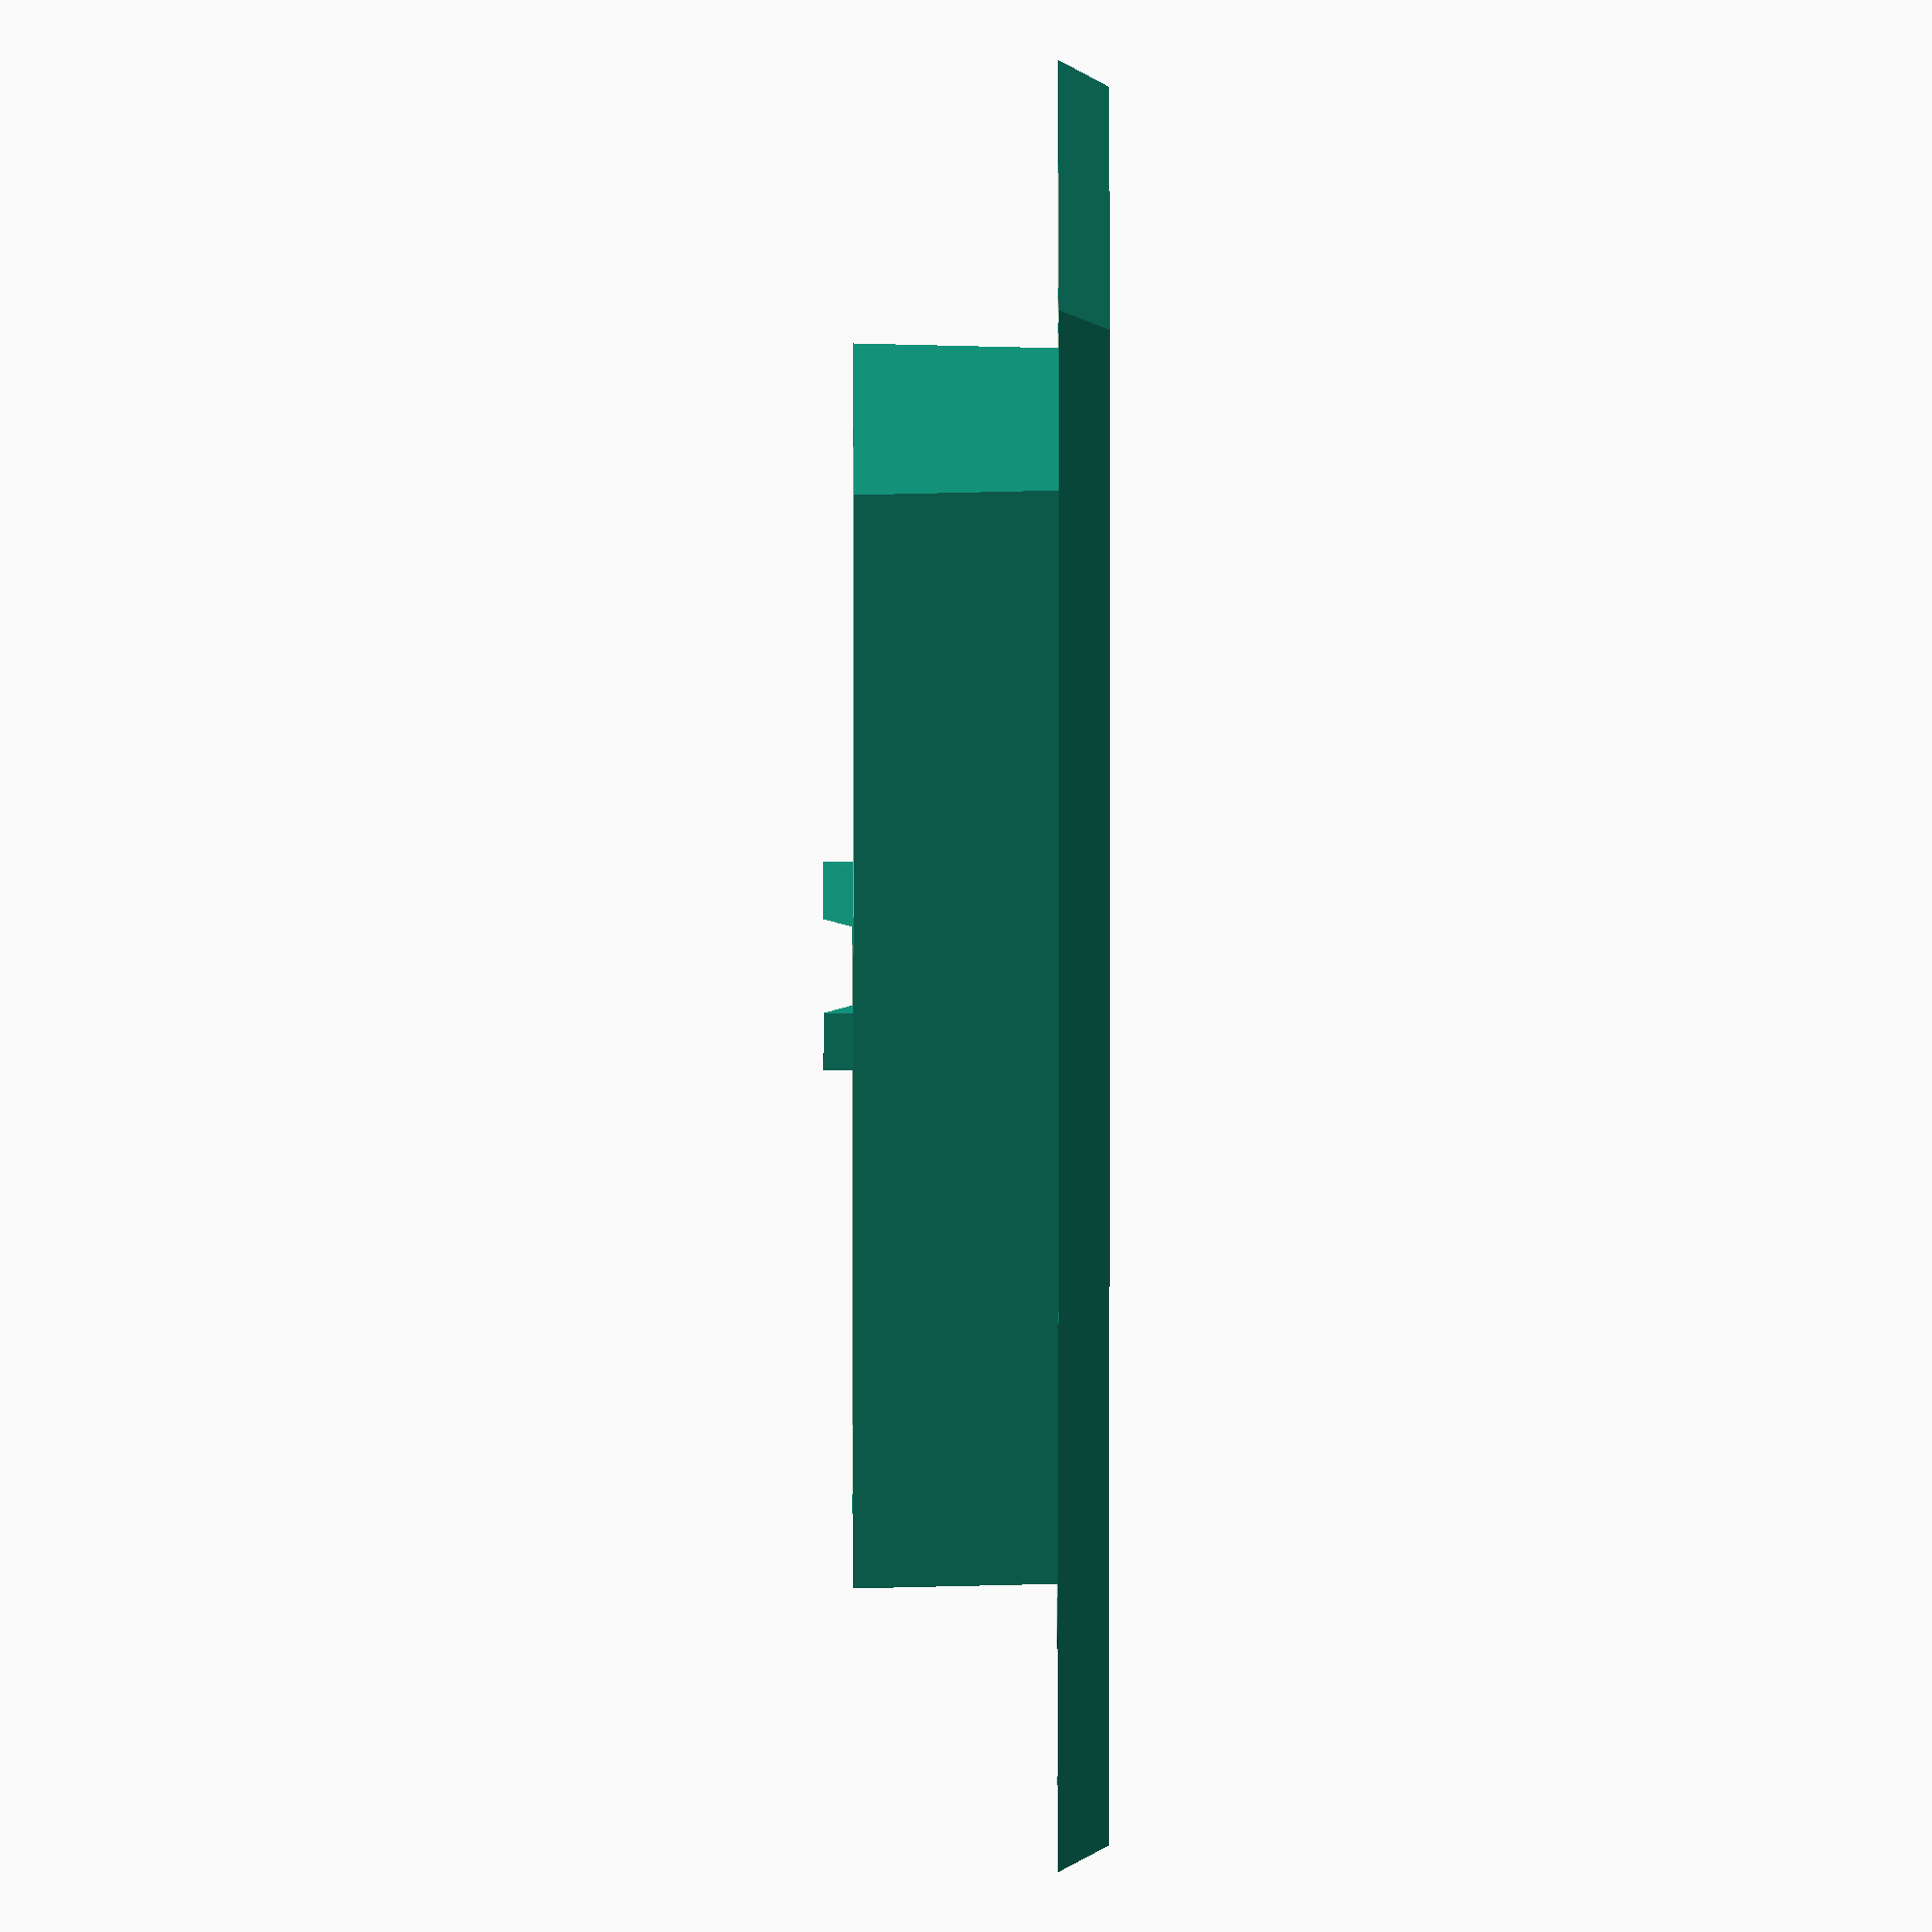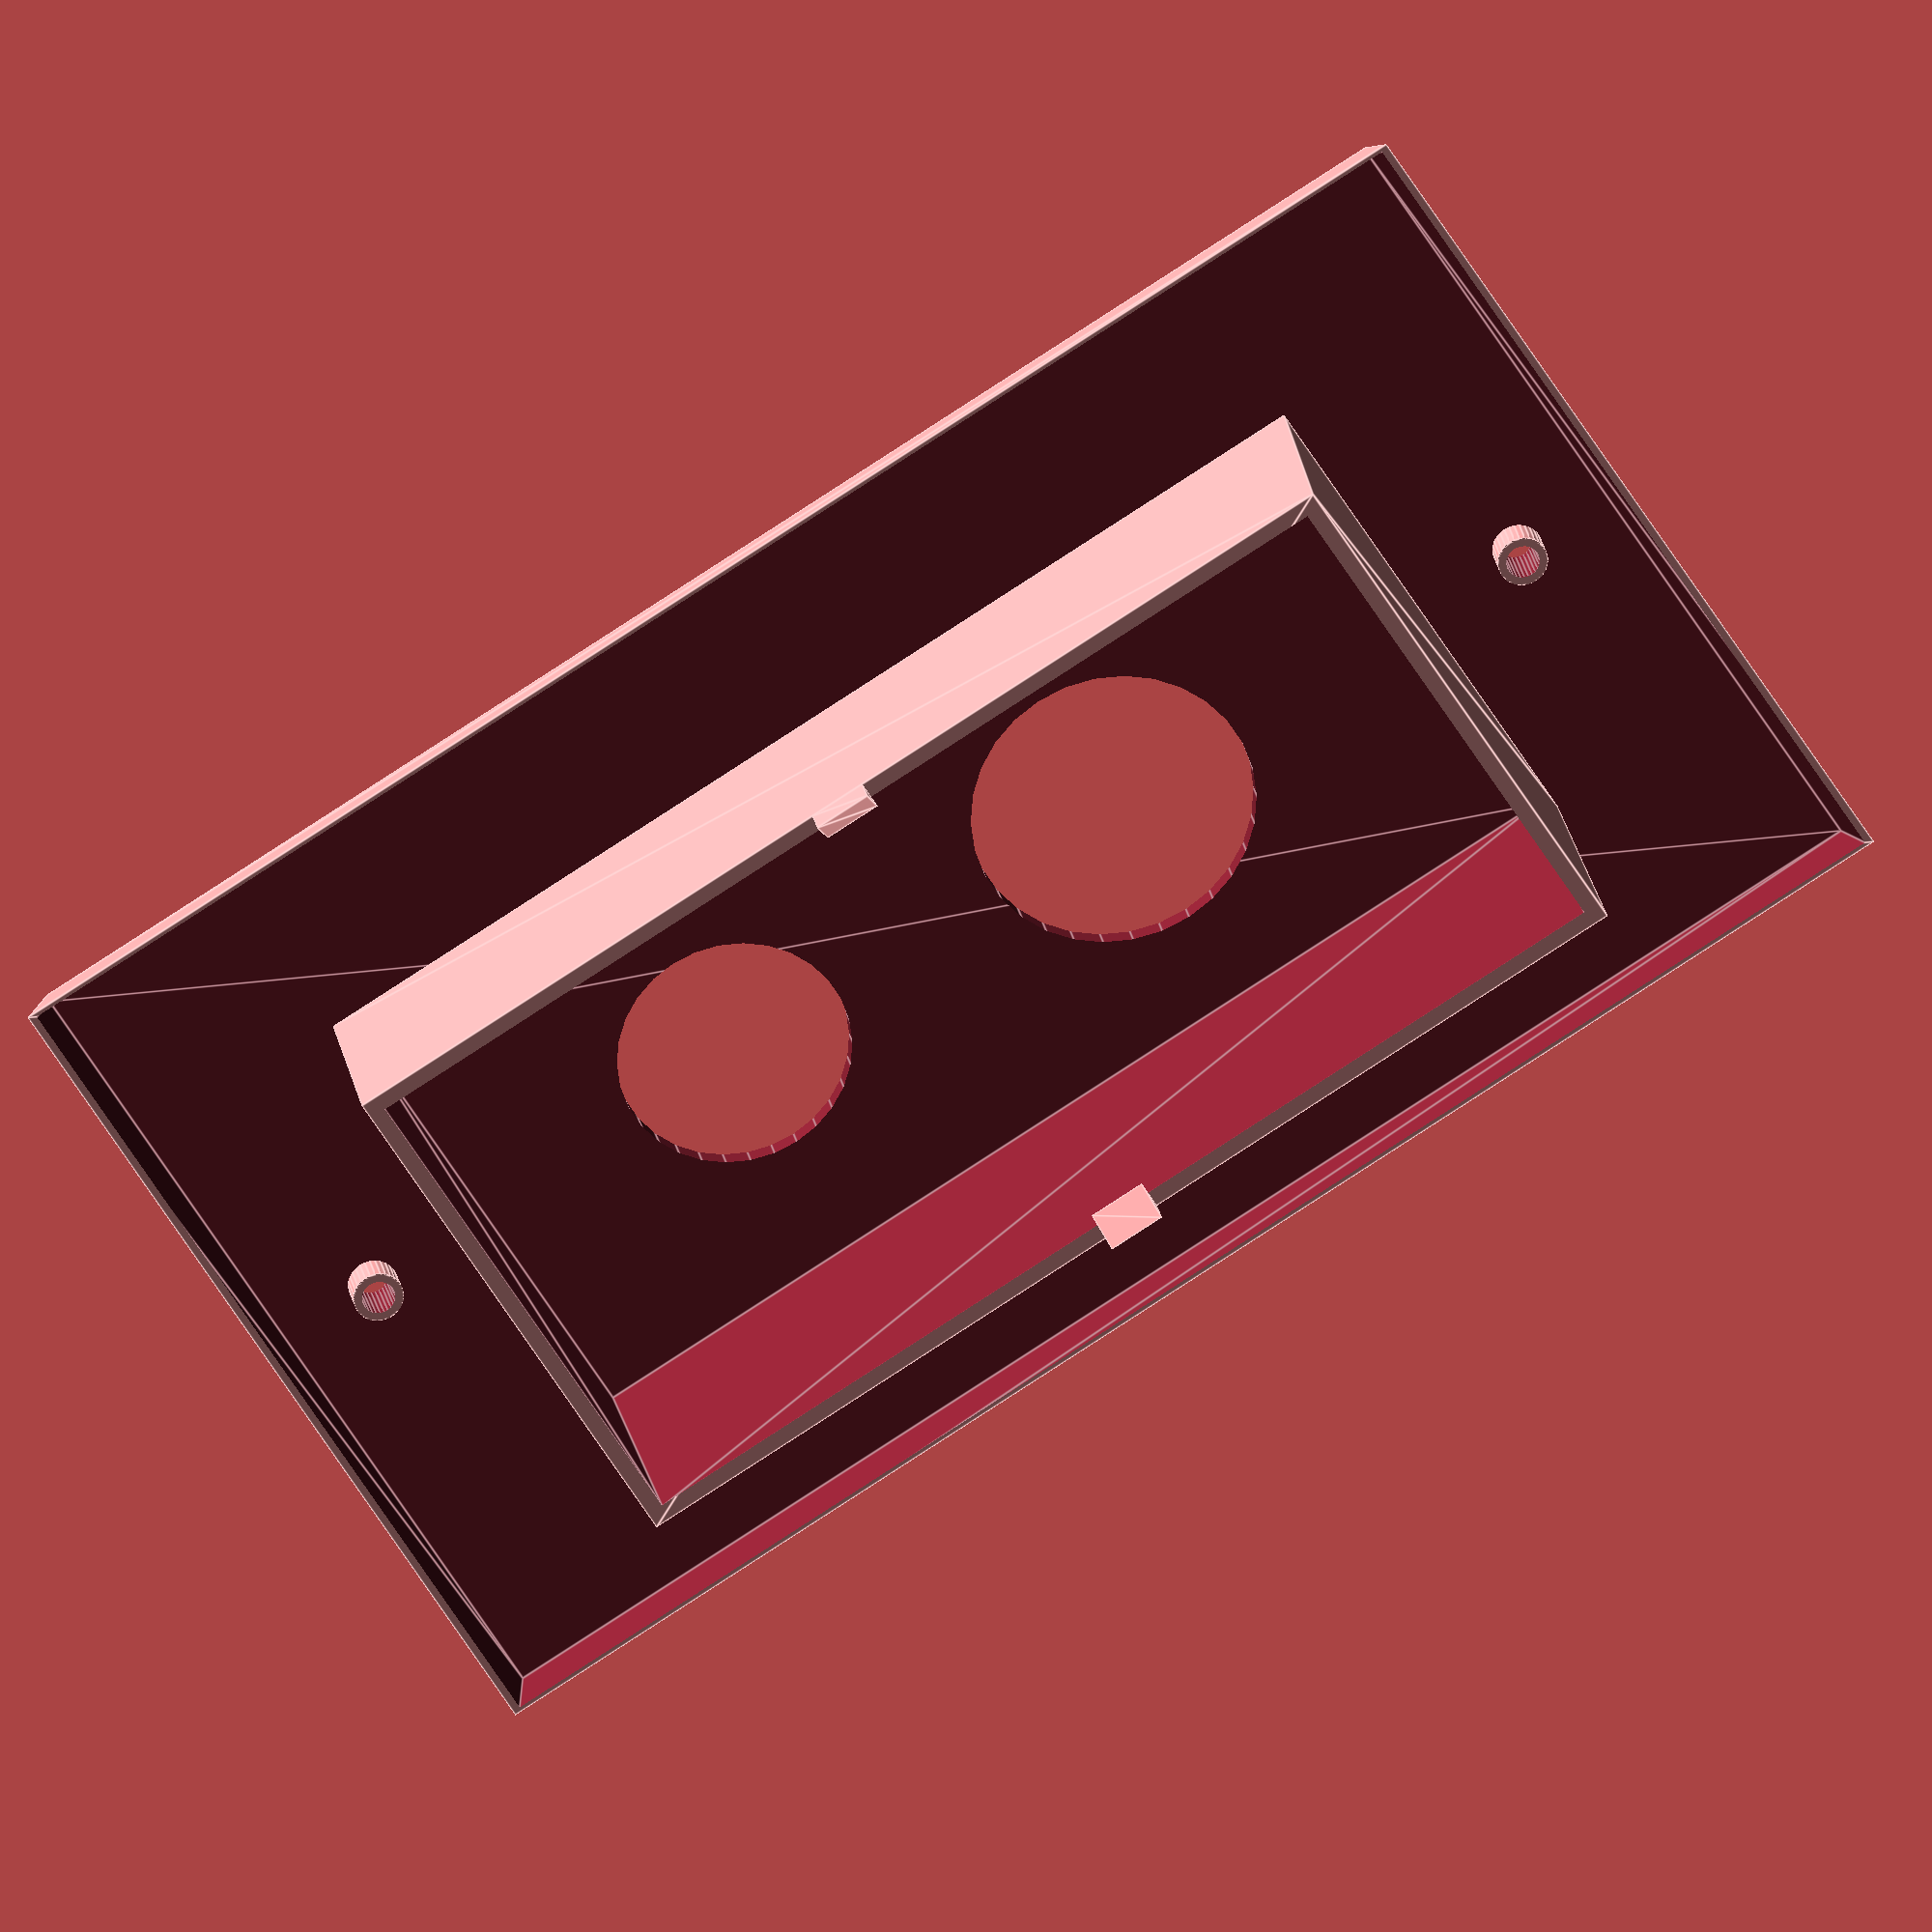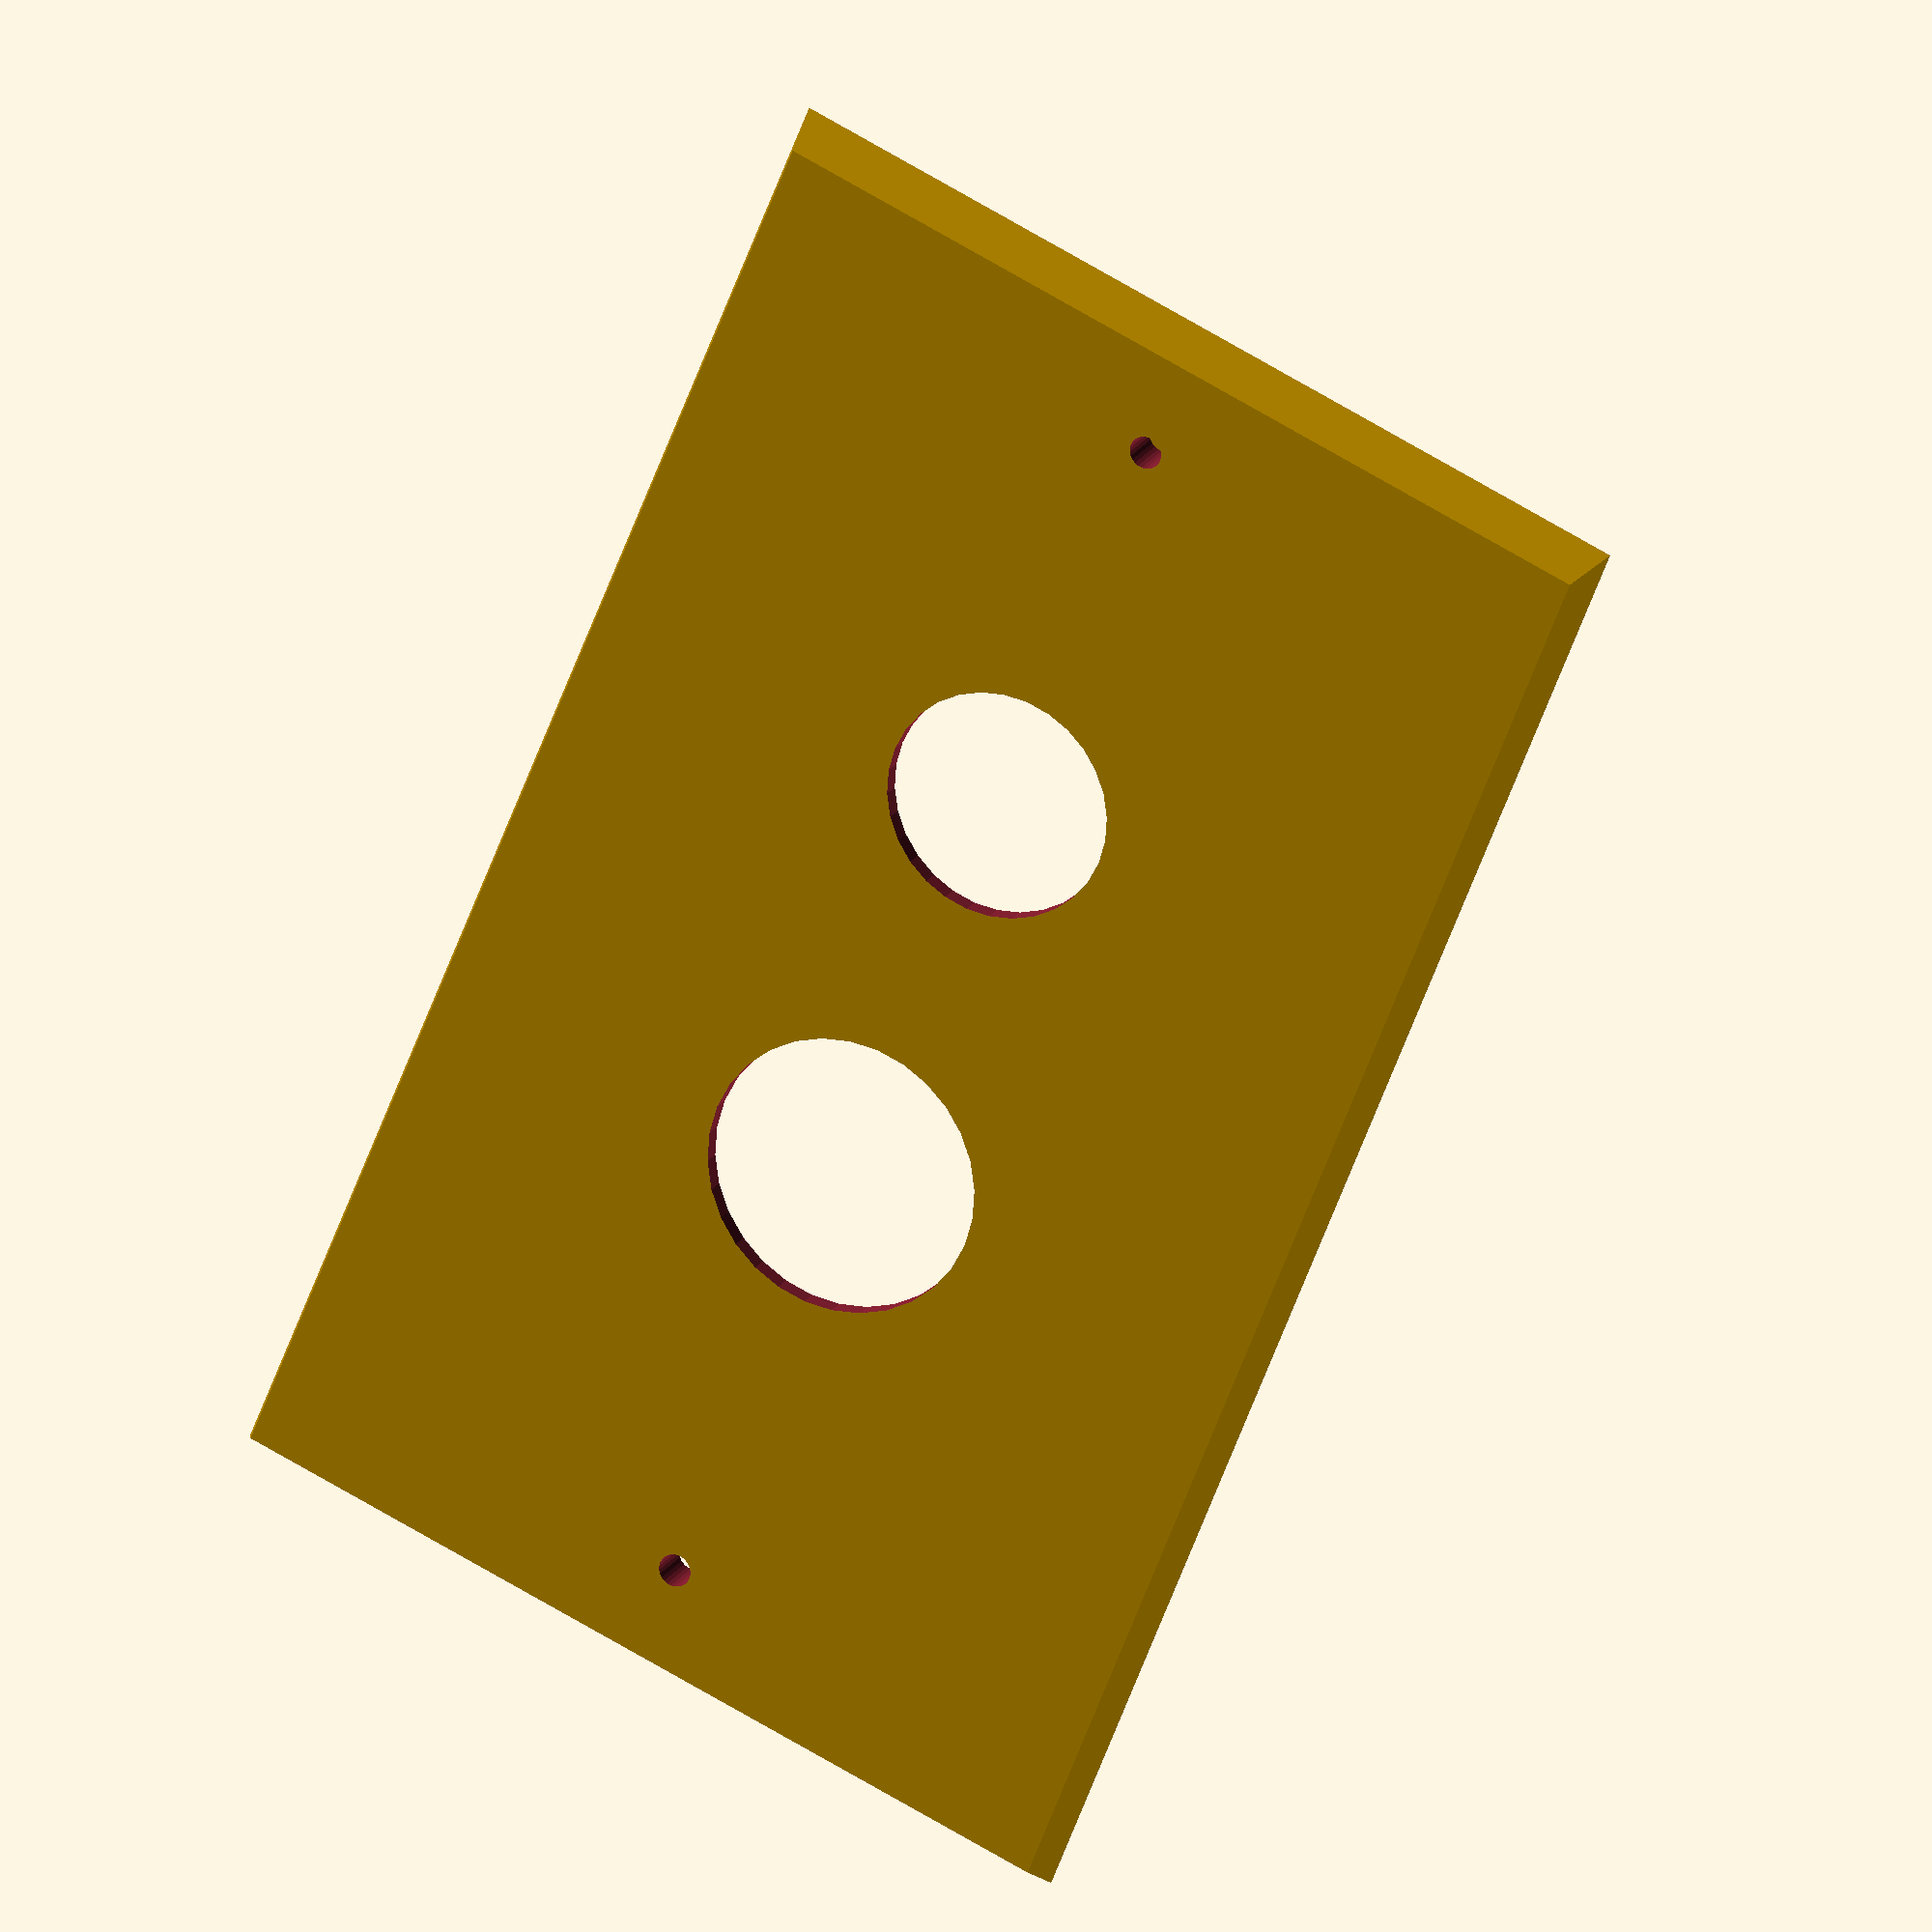
<openscad>
// Door-bell housing to admit a Ring door bell behind
// a mounting plate.
//
// All dimensions are mm.

// Mounting plate
PLATE_X = 110;
PLATE_Y = 190;
PLATE_Z = 6;

// Screw holes - for centered (0,0) plate.
HOLES_X = 0;
HOLE1_Y = PLATE_Y/2 - 15;
HOLE2_Y = -PLATE_Y/2 + 15;

SCREW_HOLE_D = 4;
SCREW_HEAD_D = 6;

// Ring doorbell dimensions
RING_X = 62.5;
RING_INSET = 2.25;
RING_Y = 129;
RING_Z = 28;

RING_BUTTON_Y = 41;
RING_BUTTON_D = 34;

RING_WINDOW_Y = RING_Y - 35;
RING_WINDOW_D = 28;

EPSILON = 0.3;
WALL_THICKNESS = 2;

// Retention clips
CLIP_WIDTH = WALL_THICKNESS * 1.75;
CLIP_HEIGHT = CLIP_WIDTH;
CLIP_LENGTH = 2 * CLIP_WIDTH;

module raw_plate() {
    linear_extrude(height=PLATE_Z, scale=0.97)
        square([PLATE_X, PLATE_Y], center=true);
}

module pilot() {
    cylinder(h=PLATE_Z, r=SCREW_HEAD_D/2, $fs=0.5);
}

module plate() {
    translate([HOLES_X, HOLE1_Y, 0]) {
        pilot();
    }
    translate([HOLES_X, HOLE2_Y, 0]) {
        pilot();
    }
    difference() {
        raw_plate();
        translate([0,0,-WALL_THICKNESS])
            raw_plate();
    }
}

module screw_holes() {
    translate([0,0,-EPSILON]) {
        translate([HOLES_X, HOLE1_Y, 0])
            cylinder(h=PLATE_Z+2*EPSILON, r=SCREW_HOLE_D/2, $fs=0.5);
        translate([HOLES_X, HOLE2_Y, 0])
            cylinder(h=PLATE_Z+2*EPSILON, r=SCREW_HOLE_D/2, $fs=0.5);
    }
}

module ring_doorbell() {
    x0 = 0;
    x1 = RING_INSET;
    x2 = RING_X - RING_INSET;
    x3 = RING_X;
    
    y0 = 0;
    y1 = RING_Y;
    
    z0 = 0;
    z1 = RING_Z;
    
    polyhedron(points=[[x0, y0, z0], [x3, y0, z0], [x3, y1, z0], [x0, y1, z0],
                       [x1, y0, z1], [x2, y0, z1], [x2, y1, z1], [x1, y1, z1]],
               faces=[[0, 1, 2, 3], [0, 4, 5, 1], [1, 5, 6, 2], [2, 6, 7, 3],
                      [3, 7, 4, 0], [4, 7, 6, 5]]);
}

module ring_doorbell_box() {
    translate([-RING_X/2, -RING_Y/2, -RING_Z + PLATE_Z - WALL_THICKNESS]) {
        difference() {
            translate([-WALL_THICKNESS, -WALL_THICKNESS, 0])
                resize([RING_X + 2 * WALL_THICKNESS, RING_Y + 2 * WALL_THICKNESS, RINGZ]) {
                    ring_doorbell();
            }
            translate([0, 0, -EPSILON])
                ring_doorbell();
        }
        translate([-WALL_THICKNESS, RING_Y/2, 0])
            rotate(a=[180, 0, 0])
                clip();
        translate([RING_X + WALL_THICKNESS, RING_Y/2, 0])
            rotate(a=[180, 0, 180])
                clip();
}
}

module ring_doorbell_box_cutouts() {
    translate([-RING_X/2, -RING_Y/2, -RING_Z + PLATE_Z - WALL_THICKNESS]) {
        translate([RING_X/2, RING_BUTTON_Y, 0])
            cylinder(h=RING_Z + 2 * WALL_THICKNESS, r=RING_BUTTON_D/2);
        translate([RING_X/2, RING_WINDOW_Y, 0])
            cylinder(h=RING_Z + 2 * WALL_THICKNESS, r=RING_WINDOW_D/2);
    }
}

module clip() {
    x = CLIP_WIDTH;
    y = CLIP_LENGTH;
    z = CLIP_HEIGHT;
    translate([0, -CLIP_LENGTH/2, 0])
        polyhedron(points=[[0, 0, 0], [CLIP_WIDTH, 0, 0], [x, y, 0], [0, y, 0],
                        [0, 0, z], [0, y, z]],
                faces=[[0,1, 2, 3], [0, 4, 1], [2, 5, 3], [1, 4, 5, 2], [3, 5, 4, 0]]);
}

module assembly() {
    difference() {
        union() {
            plate();
            ring_doorbell_box();
        }
        screw_holes();
        ring_doorbell_box_cutouts();
    }
}

translate([0, 0, PLATE_Z])
    rotate(a=[180, 0, 0])
        assembly();
</openscad>
<views>
elev=192.1 azim=207.6 roll=90.1 proj=o view=wireframe
elev=156.3 azim=238.2 roll=189.5 proj=o view=edges
elev=159.7 azim=338.0 roll=337.0 proj=o view=wireframe
</views>
